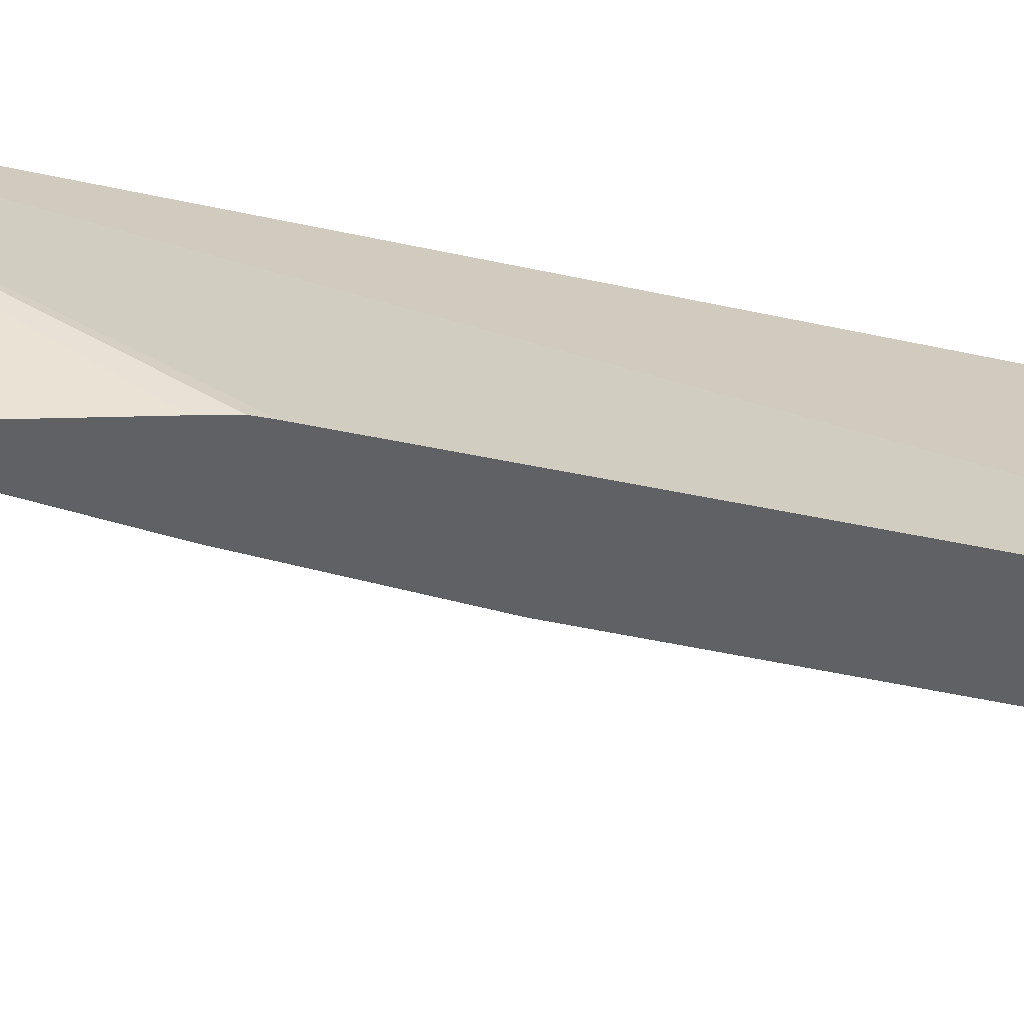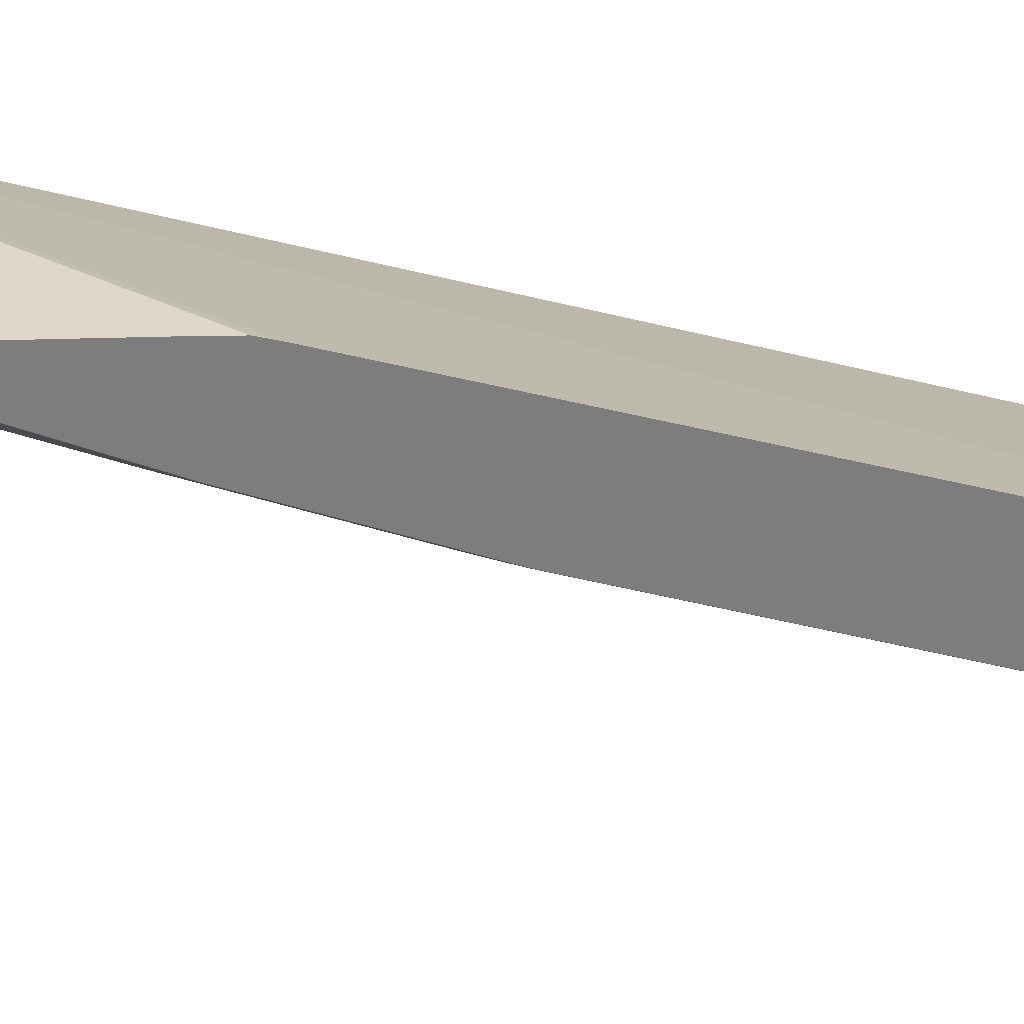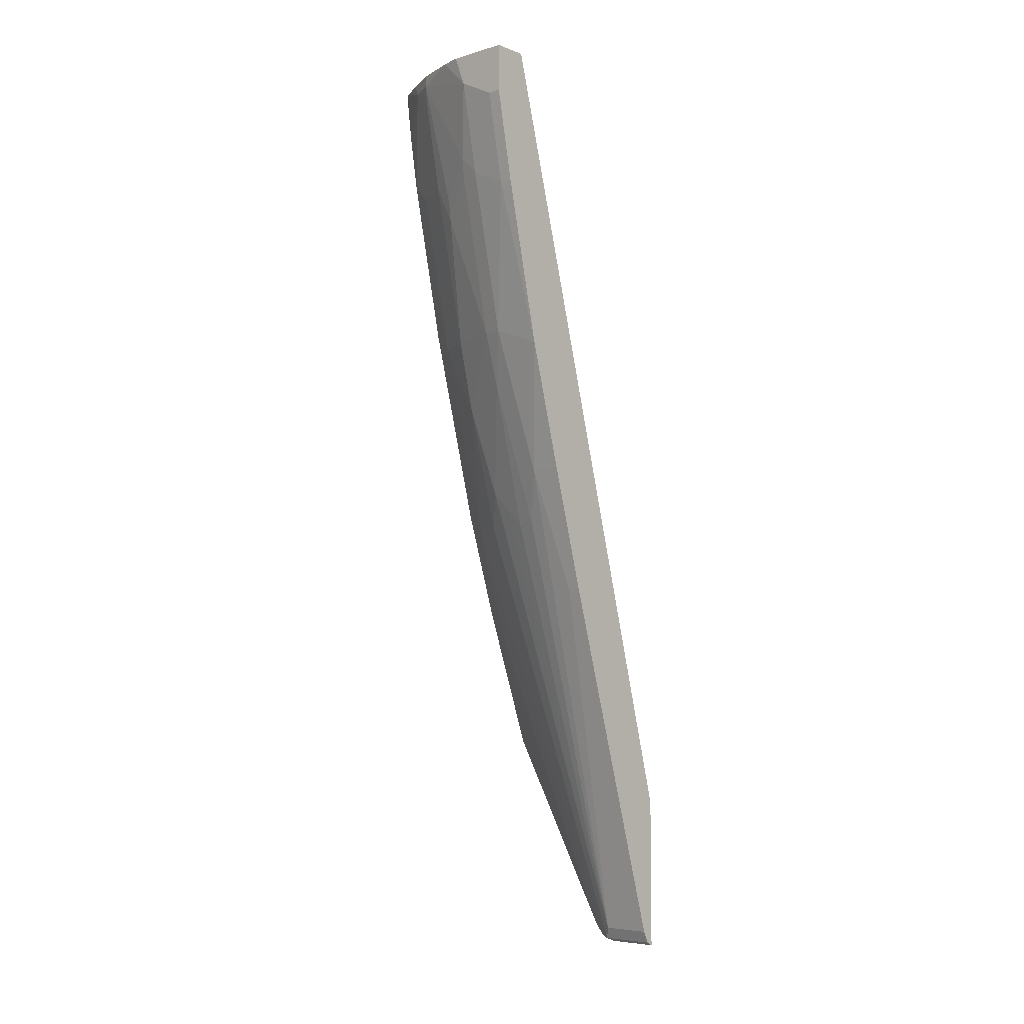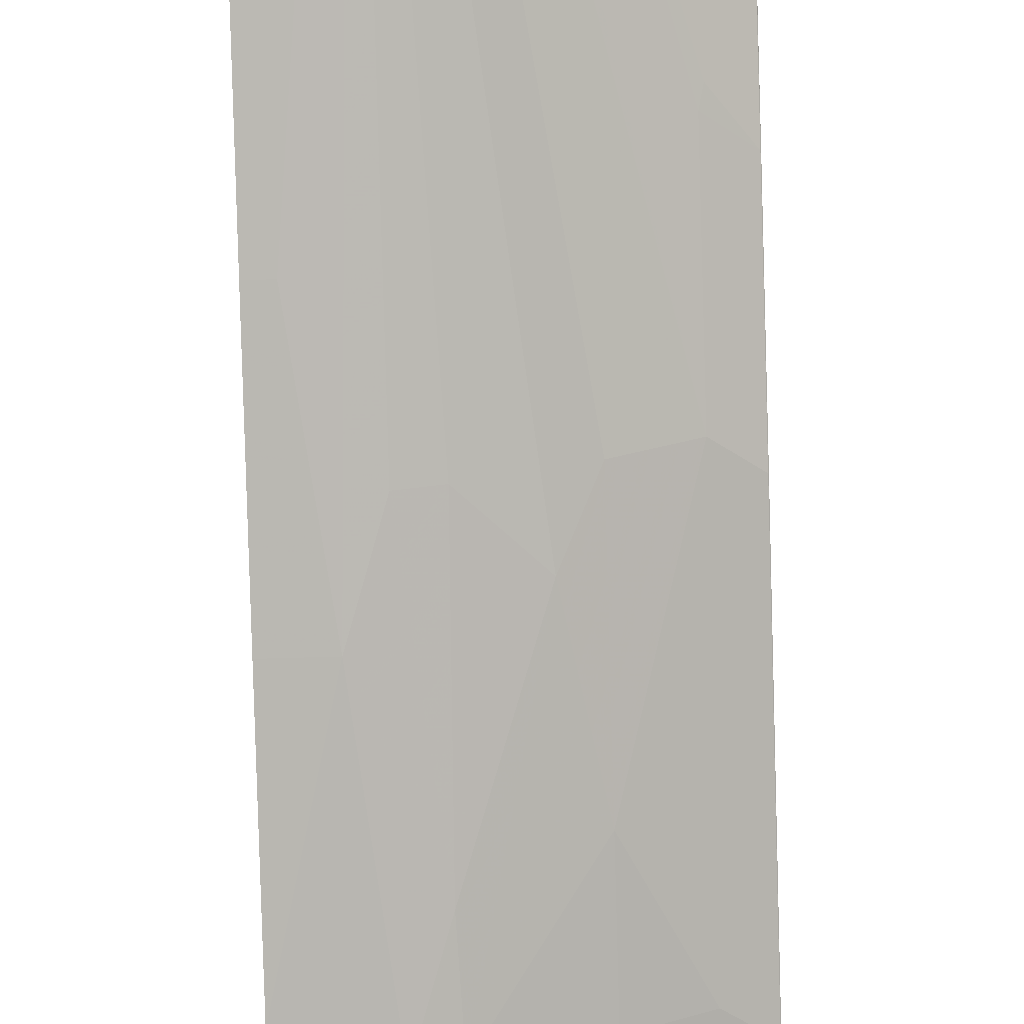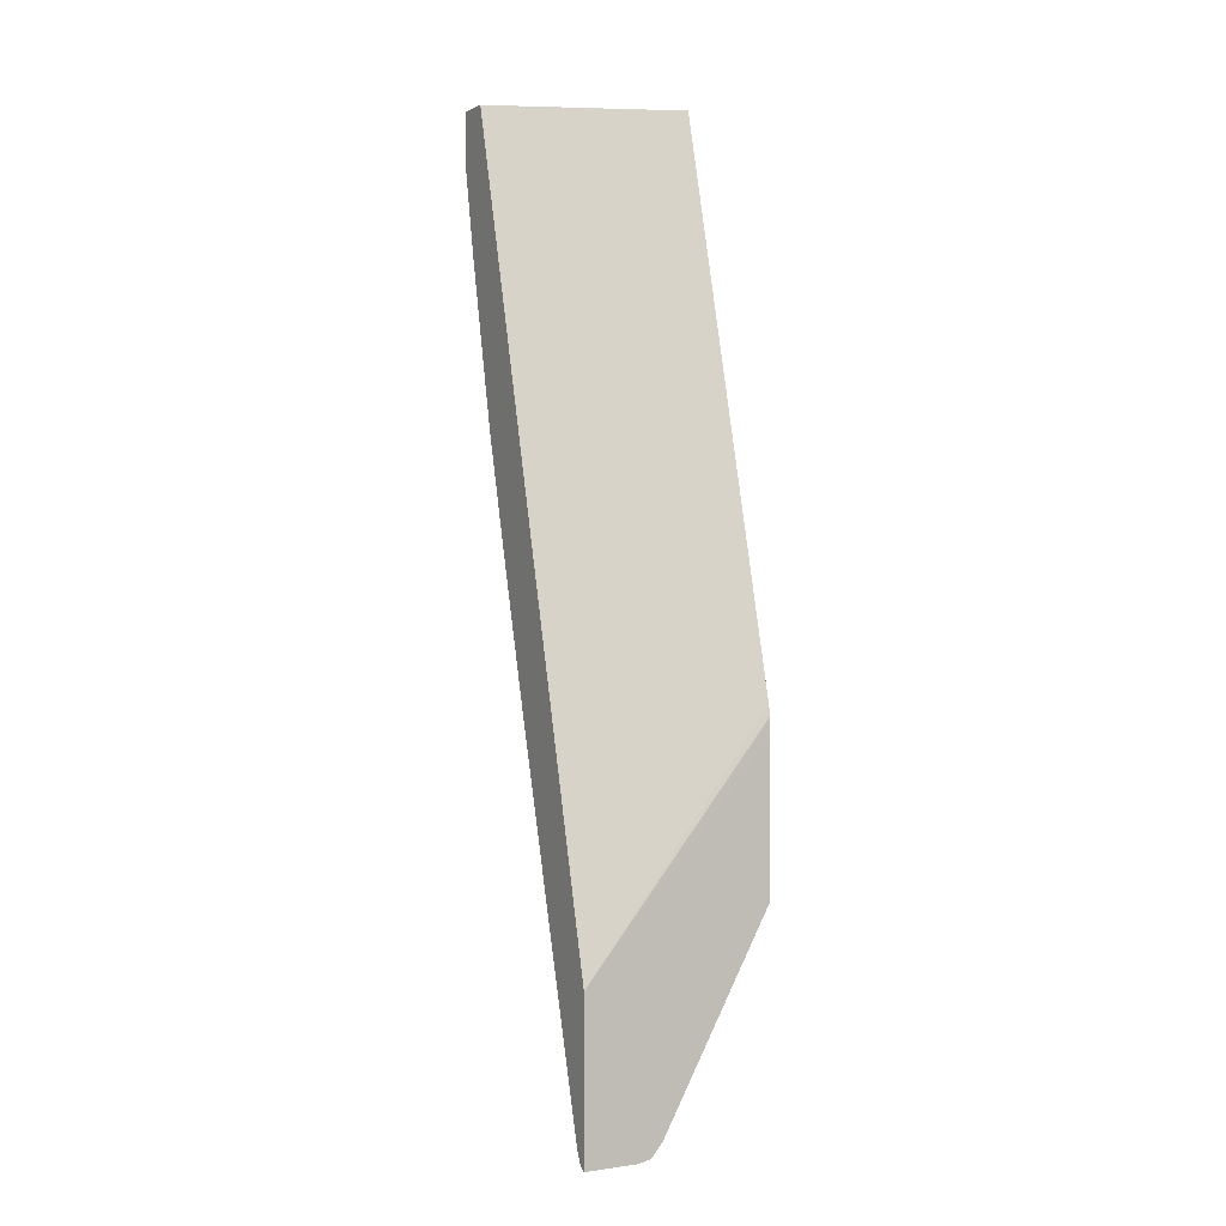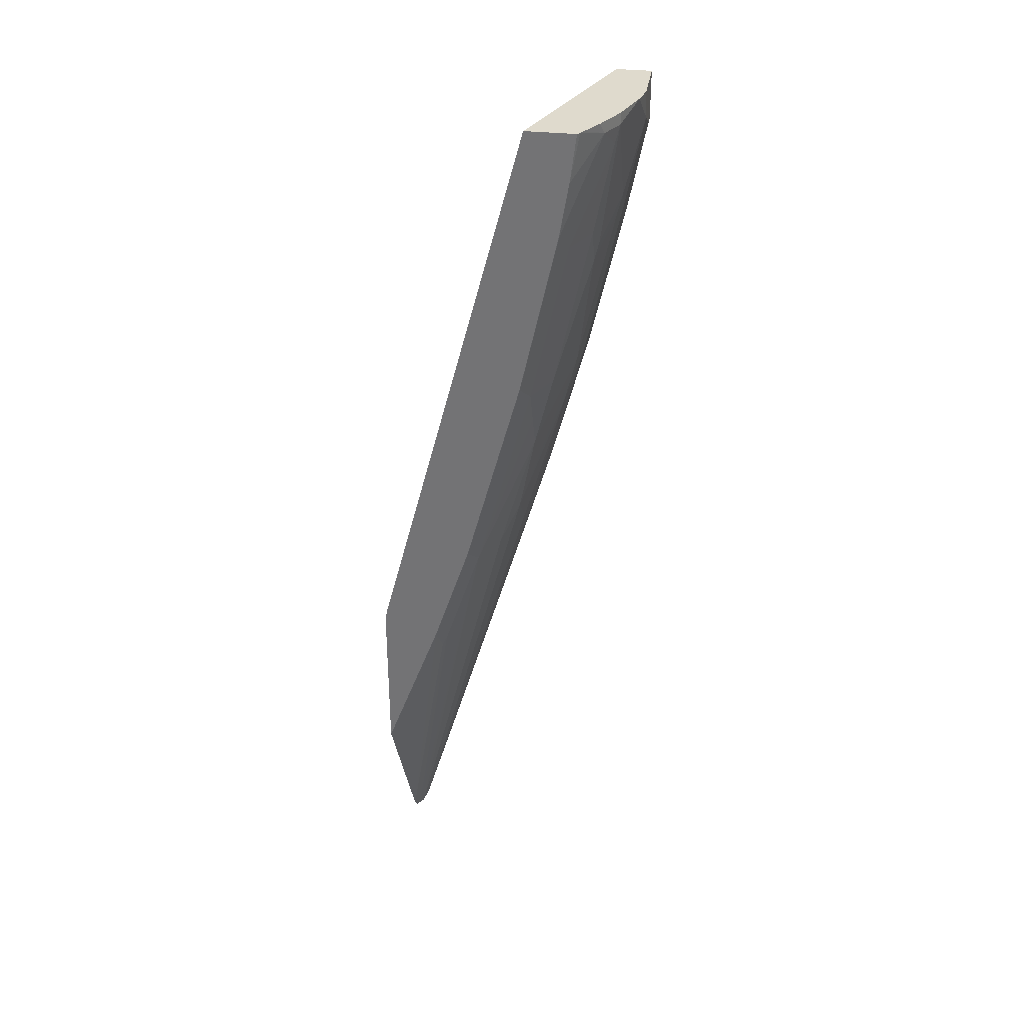
<metadata>
{"format":"obj","ext":"obj","renderer":"f3d","projection":"perspective","resolution":1024,"background":"white","views":[{"elev":41.2,"azim":88.1,"up":"+Z"},{"elev":31.1,"azim":87.4,"up":"+Z"},{"elev":-5.8,"azim":-138.7,"up":"+Y"},{"elev":-66.5,"azim":1.7,"up":"+Z"},{"elev":1.6,"azim":-27.2,"up":"+Y"},{"elev":32.7,"azim":98.7,"up":"+Y"}]}
</metadata>
<code>
v 0.2356 -0.5401 -0.1098
v 0.2356 -0.519 -0.1101
v 0.02655 -0.777 -0.1098
v 0.2356 -0.7062 -0.1098
v 0.2356 -0.5073 -0.1128
v 0.02655 -0.9521 -0.1098
v 0.2356 0.1157 -0.2795
v 0.02655 0.1168 -0.3546
v 0.2344 -0.7086 -0.1098
v 0.2353 -0.7059 -0.1108
v 0.2356 -0.7059 -0.1101
v 0.02655 -0.9493 -0.1154
v 0.08606 -0.9521 -0.1098
v 0.2356 0.1168 -0.2798
v 0.02655 0.1168 -0.3945
v 0.1126 -0.9343 -0.1098
v 0.2353 -0.5398 -0.173
v 0.2356 -0.5393 -0.1728
v 0.02655 -0.9481 -0.1177
v 0.08997 -0.9481 -0.1177
v 0.0993 -0.9491 -0.1098
v 0.2356 0.1168 -0.3356
v 0.09601 0.1168 -0.3945
v 0.02655 0.06226 -0.3945
v 0.1019 -0.9469 -0.1098
v 0.09863 -0.9447 -0.1142
v 0.2102 -0.5606 -0.1817
v 0.2128 -0.5709 -0.1765
v 0.2353 -0.4154 -0.2146
v 0.2356 -0.4149 -0.2143
v 0.02655 -0.9343 -0.1246
v 0.08306 -0.9343 -0.1246
v 0.1687 -0.436 -0.244
v 0.2102 -0.436 -0.2232
v 0.2317 0.1168 -0.3385
v 0.2356 0.06226 -0.3286
v 0.1048 0.1168 -0.3925
v 0.08306 0.08298 -0.3945
v 0.04153 0.06226 -0.3945
v 0.02655 -0.04153 -0.3737
v 0.2102 -0.2077 -0.2855
v 0.2353 -0.187 -0.2768
v 0.2356 -0.1865 -0.2766
v 0.02655 -0.519 -0.2492
v 0.04153 -0.519 -0.2492
v 0.0623 -0.3738 -0.2907
v 0.08306 -0.436 -0.2699
v 0.1064 -0.436 -0.2647
v 0.1272 -0.4154 -0.2647
v 0.1479 -0.3945 -0.2647
v 0.1687 -0.2907 -0.2855
v 0.1895 -0.2492 -0.2855
v 0.1938 0.1038 -0.3599
v 0.2262 0.1168 -0.3417
v 0.2356 0.0003222 -0.3181
v 0.2353 -9.629e-05 -0.3184
v 0.1194 0.1168 -0.3893
v 0.1661 0.1038 -0.3737
v 0.1038 -9.629e-05 -0.3737
v 0.08306 -0.02081 -0.3737
v 0.04153 -0.04153 -0.3737
v 0.02655 -0.2284 -0.3309
v 0.1687 -0.2077 -0.3062
v 0.2102 -0.02081 -0.327
v 0.02655 -0.3738 -0.2907
v 0.08306 -0.2077 -0.3322
v 0.1038 -0.2699 -0.3114
v 0.1064 -0.2077 -0.327
v 0.1687 0.08298 -0.3685
v 0.1799 0.1038 -0.3668
v 0.1938 0.1168 -0.3599
v 0.2024 0.1168 -0.3556
v 0.1661 0.1168 -0.3737
v 0.1453 -0.04153 -0.3529
v 0.1479 -0.06235 -0.3478
v 0.1064 -0.02081 -0.3685
v 0.1038 -0.187 -0.3322
v 0.0623 -0.1246 -0.3529
v 0.1687 -0.02081 -0.3478
v 0.1799 0.1168 -0.3668
f 38 59 60
f 41 79 64
f 38 60 61
f 38 61 39
f 40 61 62
f 41 52 63
f 41 63 79
f 46 66 67
f 44 46 45
f 41 56 42
f 42 56 43
f 43 56 55
f 44 65 46
f 46 62 66
f 38 58 59
f 41 64 56
f 38 57 58
f 31 44 45
f 36 56 53
f 46 67 47
f 29 42 43
f 29 43 30
f 31 45 32
f 32 45 46
f 32 46 47
f 32 47 48
f 37 57 38
f 32 48 49
f 33 50 51
f 33 51 34
f 34 51 52
f 34 52 41
f 35 53 54
f 35 36 53
f 36 55 56
f 32 50 33
f 46 65 62
f 63 75 79
f 48 67 49
f 59 75 76
f 59 76 68
f 59 68 77
f 59 77 66
f 59 66 60
f 60 66 78
f 60 78 61
f 59 74 75
f 61 78 62
f 63 68 75
f 29 41 42
f 64 79 69
f 66 77 68
f 66 68 67
f 68 76 75
f 69 79 75
f 62 78 66
f 47 67 48
f 58 74 59
f 58 69 75
f 49 67 50
f 50 67 68
f 50 68 51
f 51 68 63
f 51 63 52
f 53 69 70
f 53 70 80
f 58 75 74
f 53 80 71
f 53 72 54
f 53 56 69
f 56 64 69
f 57 73 58
f 58 73 80
f 58 80 70
f 58 70 69
f 53 71 72
f 29 34 41
f 32 49 50
f 26 34 27
f 3 5 7
f 3 7 8
f 3 8 15
f 3 15 24
f 3 24 40
f 3 40 62
f 3 62 65
f 2 5 3
f 3 65 44
f 3 31 19
f 3 19 12
f 3 12 6
f 4 9 10
f 4 10 11
f 6 12 13
f 7 14 8
f 3 44 31
f 8 14 22
f 1 5 2
f 1 22 14
f 27 34 29
f 1 2 3
f 1 3 6
f 1 6 13
f 1 13 21
f 1 21 25
f 1 25 16
f 1 7 5
f 1 16 9
f 1 4 11
f 1 11 18
f 1 18 30
f 1 30 43
f 1 43 55
f 1 55 36
f 1 36 22
f 1 9 4
f 8 22 35
f 1 14 7
f 8 54 72
f 16 28 17
f 17 28 27
f 17 27 29
f 17 29 30
f 17 30 18
f 19 31 32
f 19 32 20
f 16 27 28
f 20 25 21
f 20 33 34
f 20 34 26
f 22 36 35
f 23 37 38
f 24 39 61
f 8 35 54
f 24 61 40
f 20 32 33
f 16 26 27
f 20 26 25
f 8 37 23
f 8 72 71
f 8 80 73
f 8 73 57
f 8 57 37
f 8 23 15
f 9 16 10
f 16 25 26
f 10 16 17
f 10 18 11
f 12 19 20
f 12 20 13
f 13 20 21
f 15 23 38
f 15 38 39
f 15 39 24
f 10 17 18
f 8 71 80

</code>
